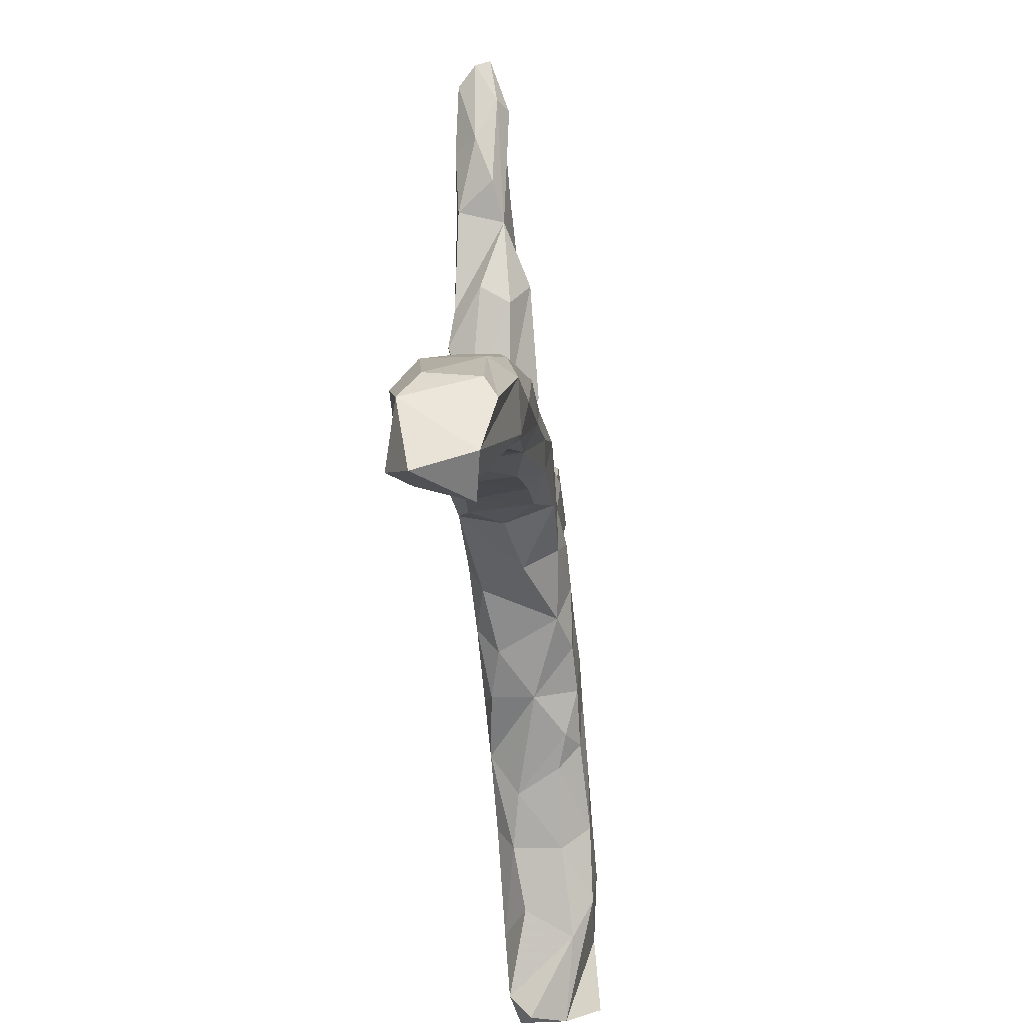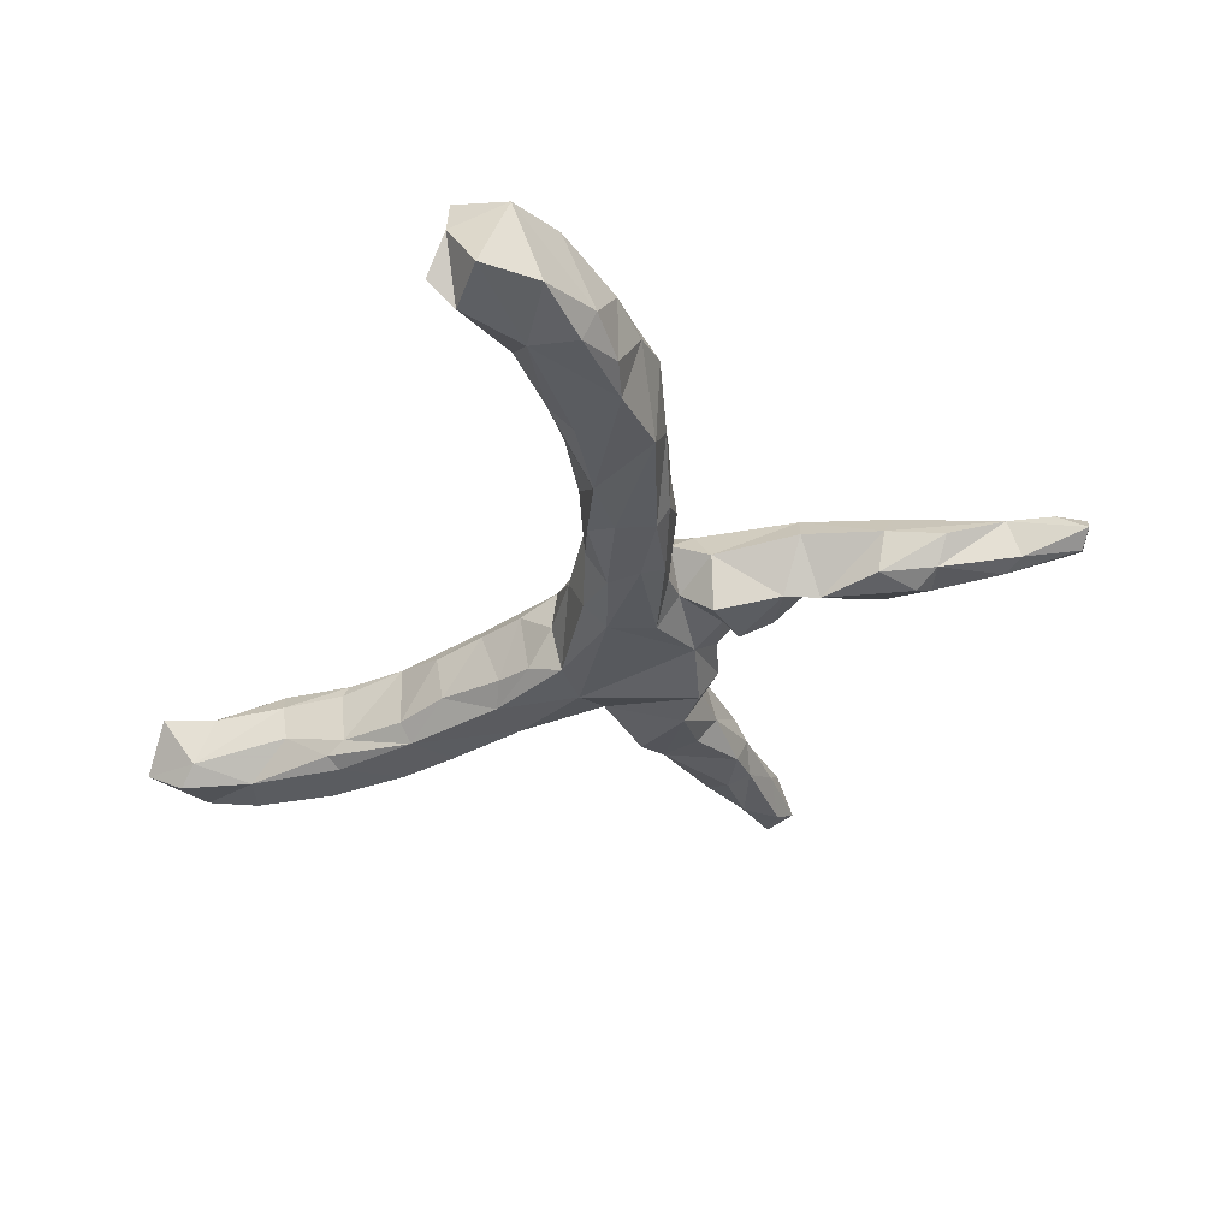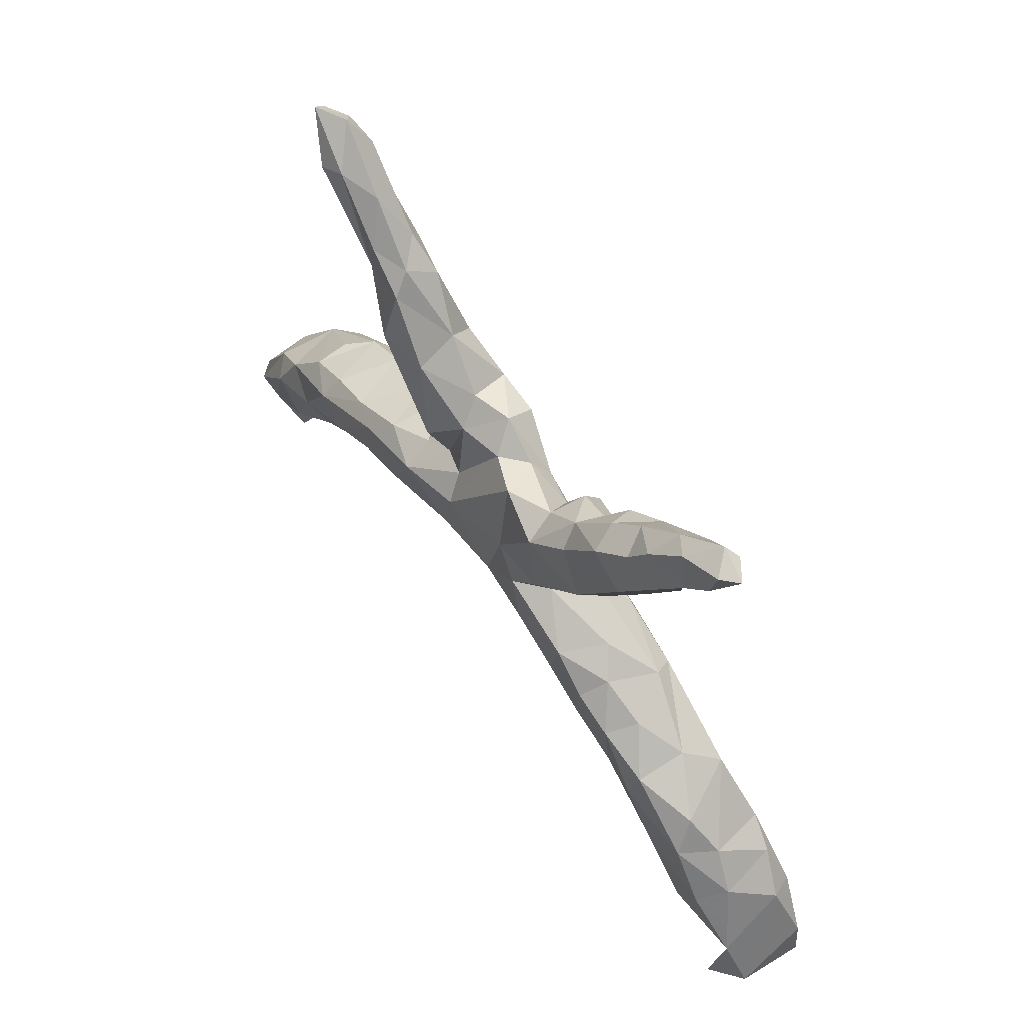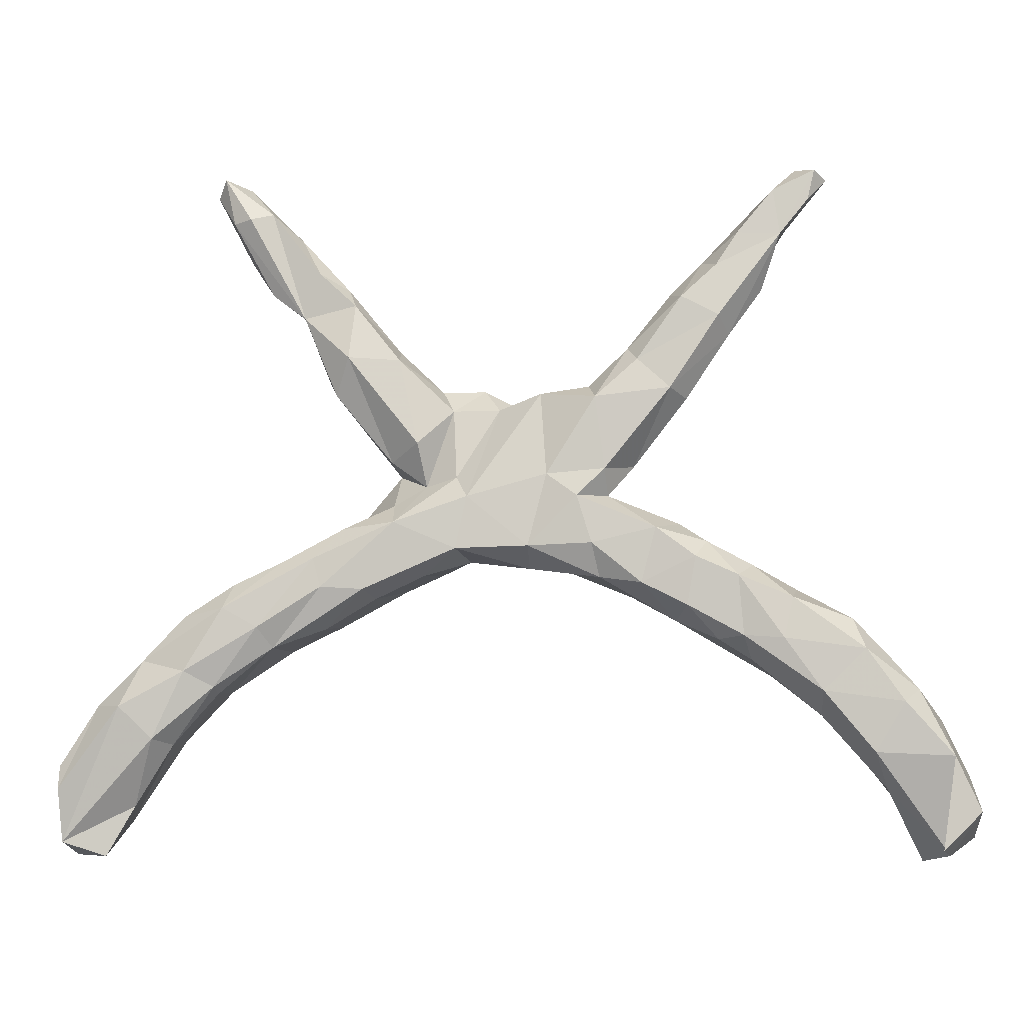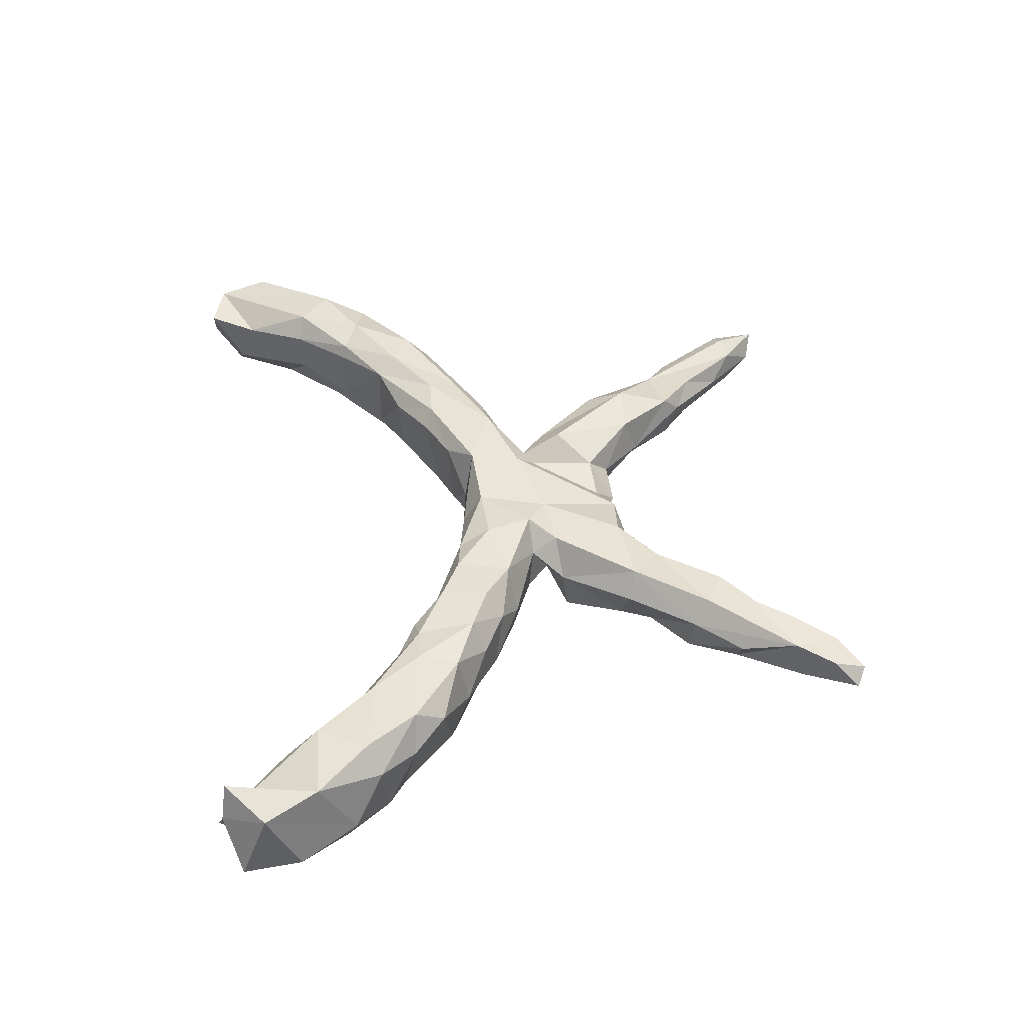
<metadata>
{"format":"obj","ext":"obj","renderer":"f3d","projection":"perspective","resolution":1024,"background":"white","views":[{"elev":-41.1,"azim":-83.5,"up":"+Y"},{"elev":-34.0,"azim":65.6,"up":"+Z"},{"elev":60.5,"azim":54.3,"up":"+Y"},{"elev":-6.5,"azim":5.7,"up":"+Y"},{"elev":41.6,"azim":83.0,"up":"+Z"}]}
</metadata>
<code>
v -0.4862 0.6303 0.02064
v -0.4469 0.6176 -0.009538
v -0.4768 0.581 -0.03244
v -0.5019 0.6024 -0.001924
v -0.4015 0.5645 0.03358
v -0.4675 0.5504 0.03014
v -0.408 0.4969 -0.04529
v -0.4216 0.5731 -0.03663
v -0.4372 0.5552 0.04638
v 0.4672 0.6291 -0.01188
v 0.4986 0.6212 0.02315
v 0.4859 0.614 -0.02531
v -0.443 0.4897 -0.007943
v -0.357 0.5268 0.000372
v 0.5177 0.6085 -0.004472
v -0.3205 0.4619 0.03594
v -0.3464 0.3871 0.02776
v 0.3859 0.5508 -0.005614
v 0.408 0.5239 -0.04589
v -0.314 0.4608 -0.0313
v -0.2747 0.4369 0.008266
v 0.4303 0.5884 0.02779
v 0.487 0.572 0.02485
v -0.402 0.4296 0.01528
v 0.371 0.5156 0.0366
v 0.441 0.5143 0.02928
v -0.3319 0.4269 -0.05192
v -0.2614 0.4098 -0.04092
v 0.4487 0.5307 -0.03728
v -0.3624 0.4028 -0.04496
v -0.2672 0.2719 -0.06161
v 0.3368 0.4621 0.04318
v 0.3118 0.4719 -5.4e-05
v 0.38 0.4235 -0.04328
v 0.3156 0.4516 -0.03821
v -0.3086 0.2814 -0.01501
v -0.2056 0.3049 -0.0603
v -0.2599 0.4057 0.03841
v 0.2792 0.4077 0.056
v 0.3559 0.3493 0.01761
v 0.4097 0.4255 0.000661
v -0.2675 0.3152 0.06186
v -0.1844 0.3111 0.04784
v 0.3394 0.3757 0.05798
v -0.1915 0.3356 -0.01933
v 0.2603 0.4182 0.01082
v 0.2512 0.4019 -0.02946
v 0.335 0.4117 -0.06211
v -0.2915 0.2558 0.03137
v -0.1174 0.2645 -0.008528
v 0.1893 0.3276 0.02239
v 0.2313 0.2382 -0.05688
v -0.1332 0.2453 -0.07655
v 0.253 0.2906 -0.05853
v 0.2071 0.3052 0.05713
v 0.1357 0.2724 -0.03762
v -0.04958 0.2678 -0.02553
v 0.3378 0.3448 -0.04864
v -0.2395 0.217 -0.07495
v 0.1391 0.2425 0.07096
v 0.04882 0.2511 0.04725
v -0.05872 0.2358 -0.07672
v -0.02138 0.2298 0.01636
v 0.1261 0.2664 0.02096
v 0.03157 0.1851 -0.05056
v 0.1272 0.2141 -0.07562
v -0.1992 0.1439 0.02087
v 0.2857 0.2425 0.02586
v -0.1523 0.1714 0.06241
v -0.09588 0.2269 0.03004
v 0.2606 0.2555 0.06898
v 0.01959 0.2308 -0.01928
v -0.1929 0.1275 -0.04434
v 0.05966 0.1167 0.07061
v -0.08944 0.115 0.04618
v 0.09757 0.2022 -0.03238
v -0.1402 0.1016 0.02993
v 0.1772 0.1451 -0.07561
v 0.1987 0.1329 0.01109
v -0.06913 0.08061 0.07905
v 0.1541 0.1246 0.06989
v -0.1881 0.03926 0.0862
v -0.1928 0.07021 0.03686
v 0.08693 0.09136 -0.06781
v 0.1255 0.1127 -0.025
v 0.1577 0.08241 0.04
v -0.2577 0.04502 -0.02594
v -0.1329 0.05663 -0.07896
v -0.2709 0.0114 -0.07757
v -0.273 0.03155 0.05583
v 0.1662 0.07455 -0.03122
v -0.08777 -0.003737 0.07935
v -0.3242 0.006587 -0.04609
v 0.1332 0.00285 0.08531
v -0.3735 -0.02224 0.05909
v -0.3199 -0.01794 0.07939
v 0.2359 0.02739 0.08113
v 0.0713 0.01354 -0.07905
v -0.4549 -0.05856 0.05207
v 0.1093 0.08029 0.08138
v 0.02935 -0.00011 0.07423
v -0.3979 -0.05858 -0.07915
v -0.4225 -0.04253 -0.0499
v 0.233 0.03656 -0.06686
v 0.2728 0.0385 0.01048
v -0.07345 -0.000236 -0.07616
v -0.1838 -0.06462 -0.04964
v -0.2214 -0.05172 -0.0793
v 0.2265 -0.000618 -0.07997
v -0.07064 -0.02007 -0.003235
v -0.468 -0.09754 0.08335
v -0.5392 -0.1109 0.04576
v -0.1235 -0.03727 -0.05395
v -0.1414 -0.04657 0.05247
v 0.02823 -0.03313 0.01668
v -0.3066 -0.06511 0.08682
v 0.3448 -0.008359 -0.04025
v -0.5044 -0.08829 -0.05309
v 0.0812 -0.03078 -0.05647
v 0.3314 -0.02407 -0.07136
v -0.2383 -0.0687 0.07997
v 0.1444 -0.05111 0.06062
v -0.4905 -0.1144 -0.08051
v -0.2886 -0.1232 -0.03866
v 0.2994 -0.01992 0.08454
v -0.6027 -0.1828 0.06313
v -0.5409 -0.1058 -0.01191
v 0.3167 0.007427 0.04153
v -0.2205 -0.08328 0.0512
v -0.3026 -0.1312 0.04361
v 0.1799 -0.03465 -0.07809
v -0.4105 -0.1295 0.08578
v -0.5307 -0.2003 0.08535
v 0.2128 -0.06136 0.07932
v 0.3908 -0.03168 0.03378
v 0.3165 -0.08356 -0.08139
v -0.3826 -0.1412 -0.0794
v 0.1907 -0.07622 -0.04282
v -0.3758 -0.1644 -0.04739
v -0.5112 -0.2228 -0.08105
v -0.3878 -0.1627 0.06242
v 0.2856 -0.0978 0.0803
v 0.4529 -0.08576 0.07545
v -0.6503 -0.2192 -0.05014
v 0.4609 -0.06883 -0.004785
v 0.367 -0.05022 0.082
v 0.2658 -0.1194 0.008752
v 0.2718 -0.1085 -0.06422
v -0.6017 -0.2041 -0.08095
v 0.4962 -0.1027 -0.05972
v -0.4757 -0.2303 -0.04351
v -0.6375 -0.2566 0.08246
v -0.6808 -0.2558 0.04553
v 0.3343 -0.1518 0.05499
v -0.7373 -0.3328 -0.03157
v -0.4806 -0.2364 0.04537
v -0.5038 -0.249 -0.06475
v 0.3866 -0.1488 -0.07918
v -0.4832 -0.2252 0.0679
v -0.6883 -0.3125 -0.08177
v 0.5666 -0.1683 0.07866
v 0.5475 -0.1191 0.04236
v -0.7422 -0.3537 0.04979
v 0.3861 -0.1835 0.03817
v 0.4385 -0.1512 0.08379
v -0.5551 -0.3189 0.04242
v -0.5823 -0.3095 0.08024
v 0.6003 -0.1723 0.02116
v -0.5472 -0.3116 -0.02076
v 0.3748 -0.1464 0.07608
v 0.58 -0.1931 -0.07475
v 0.4192 -0.2083 -0.03506
v -0.7392 -0.39 0.06834
v 0.4983 -0.2345 0.08016
v -0.6183 -0.345 -0.08214
v -0.7495 -0.3855 -0.06151
v -0.6205 -0.4187 0.02747
v -0.6438 -0.444 -0.05249
v 0.4957 -0.2668 -0.05232
v 0.6331 -0.222 -0.06084
v 0.6511 -0.2318 0.03411
v 0.4976 -0.2272 -0.08015
v -0.6813 -0.4511 -0.0835
v -0.7349 -0.4999 -0.04408
v -0.7368 -0.4763 0.04535
v 0.6728 -0.2924 -0.0803
v 0.4966 -0.273 0.03143
v 0.6261 -0.2519 0.08042
v 0.6351 -0.3546 -0.08282
v -0.6666 -0.4996 0.03283
v 0.5686 -0.3483 -0.04008
v 0.5976 -0.3886 0.03864
v 0.7025 -0.3369 0.06726
v 0.6911 -0.279 -0.03998
v 0.5788 -0.3315 0.07572
v 0.6577 -0.4616 -0.07718
v 0.7378 -0.3734 -0.06245
v 0.7439 -0.4245 0.05134
v 0.6806 -0.4852 0.07661
v 0.7424 -0.4682 -0.06743
v 0.6961 -0.4943 0.01583
v 0.6568 -0.505 -0.04062
f 181 168 161
f 162 161 168
f 188 181 161
f 180 168 181
f 187 174 164
f 170 164 174
f 172 187 164
f 195 174 187
f 166 167 177
f 185 177 167
f 178 166 177
f 159 167 166
f 193 201 199
f 198 199 201
f 154 164 170
f 165 170 174
f 142 154 170
f 172 164 154
f 185 167 152
f 133 152 167
f 173 185 152
f 153 173 152
f 174 188 161
f 165 174 161
f 195 188 174
f 143 165 161
f 190 177 185
f 176 173 163
f 153 163 173
f 193 181 188
f 176 185 173
f 195 193 188
f 194 181 193
f 184 190 185
f 194 193 198
f 199 198 193
f 201 193 195
f 192 201 195
f 187 192 195
f 202 201 192
f 40 54 58
f 48 58 54
f 41 40 58
f 68 54 40
f 47 48 54
f 34 58 48
f 59 36 31
f 17 31 36
f 53 59 31
f 73 36 59
f 53 37 45
f 28 45 37
f 50 53 45
f 31 37 53
f 52 47 54
f 51 47 52
f 30 31 17
f 49 17 36
f 27 31 30
f 24 30 17
f 35 48 47
f 34 48 35
f 46 35 47
f 41 58 34
f 28 31 27
f 7 27 30
f 20 28 27
f 37 31 28
f 21 45 28
f 19 34 35
f 18 19 35
f 29 34 19
f 34 29 26
f 15 26 29
f 41 34 26
f 12 29 19
f 7 20 27
f 21 28 20
f 33 18 35
f 10 19 18
f 13 7 30
f 15 29 12
f 10 12 19
f 15 12 10
f 8 20 7
f 7 3 8
f 2 8 3
f 13 3 7
f 14 20 8
f 1 2 3
f 14 8 2
f 109 104 120
f 117 120 104
f 136 109 120
f 84 104 109
f 123 118 103
f 99 103 118
f 102 123 103
f 149 118 123
f 93 102 103
f 137 123 102
f 102 89 137
f 108 137 89
f 93 89 102
f 88 108 89
f 113 107 108
f 124 108 107
f 106 113 108
f 114 107 113
f 88 106 108
f 110 113 106
f 115 110 106
f 114 113 110
f 119 115 106
f 92 110 115
f 98 119 106
f 131 119 98
f 88 98 106
f 131 98 109
f 84 109 98
f 136 131 109
f 91 117 104
f 145 120 117
f 95 93 103
f 87 89 93
f 73 88 89
f 65 98 88
f 65 84 98
f 91 104 84
f 85 91 84
f 73 89 87
f 90 87 93
f 83 73 87
f 62 88 73
f 49 73 67
f 77 67 73
f 62 65 88
f 65 85 84
f 85 78 79
f 52 79 78
f 86 85 79
f 76 78 85
f 53 62 73
f 57 65 62
f 38 42 43
f 69 43 42
f 80 61 63
f 72 63 61
f 75 80 63
f 74 61 80
f 82 77 83
f 73 83 77
f 90 82 83
f 75 77 82
f 197 194 198
f 197 198 200
f 201 200 198
f 196 201 202
f 67 69 42
f 70 43 69
f 49 67 42
f 71 55 60
f 51 60 55
f 81 71 60
f 44 55 71
f 74 81 60
f 79 71 81
f 61 74 60
f 100 81 74
f 64 61 60
f 101 74 80
f 70 77 75
f 80 75 82
f 100 86 81
f 79 81 86
f 97 86 100
f 101 100 74
f 92 80 82
f 76 85 65
f 66 78 76
f 56 66 76
f 52 78 66
f 59 53 73
f 57 62 53
f 76 65 72
f 57 72 65
f 56 52 66
f 63 72 57
f 64 56 76
f 51 52 56
f 68 52 54
f 49 36 73
f 50 57 53
f 70 57 50
f 158 150 171
f 168 171 150
f 182 158 171
f 136 150 158
f 160 144 149
f 118 149 144
f 139 151 137
f 157 137 151
f 124 139 137
f 141 151 139
f 169 157 151
f 140 137 157
f 148 136 158
f 147 148 158
f 131 136 148
f 150 136 120
f 145 150 120
f 140 149 123
f 137 140 123
f 175 149 140
f 127 118 144
f 175 140 157
f 108 124 137
f 130 139 124
f 148 138 131
f 119 131 138
f 147 138 148
f 135 145 117
f 112 118 127
f 112 127 144
f 129 124 107
f 122 119 138
f 191 179 189
f 182 189 179
f 196 191 189
f 187 179 191
f 158 182 179
f 171 189 182
f 186 189 171
f 180 186 171
f 197 189 186
f 194 186 180
f 181 194 180
f 197 186 194
f 183 175 178
f 169 178 175
f 176 175 183
f 130 129 121
f 114 121 129
f 141 130 121
f 124 129 130
f 145 135 143
f 146 143 135
f 162 145 143
f 147 154 142
f 134 147 142
f 146 128 125
f 97 125 128
f 142 146 125
f 135 128 146
f 125 97 134
f 94 134 97
f 142 125 134
f 132 141 116
f 121 116 141
f 96 132 116
f 159 141 132
f 111 99 112
f 118 112 99
f 126 111 112
f 95 99 111
f 144 126 112
f 133 111 126
f 152 133 126
f 132 111 133
f 165 143 146
f 170 146 142
f 122 147 134
f 94 122 134
f 138 147 122
f 159 132 133
f 96 111 132
f 170 165 146
f 156 141 159
f 167 159 133
f 153 152 126
f 144 153 126
f 161 162 143
f 166 156 159
f 169 156 166
f 160 176 155
f 163 155 176
f 160 175 176
f 184 176 183
f 149 175 160
f 157 169 175
f 166 178 169
f 179 172 158
f 147 158 172
f 187 172 179
f 168 180 171
f 144 160 155
f 162 168 150
f 153 144 155
f 154 147 172
f 114 110 92
f 101 92 115
f 80 92 101
f 122 101 115
f 128 105 97
f 86 97 105
f 117 105 128
f 99 95 103
f 90 93 95
f 96 90 95
f 105 91 86
f 85 86 91
f 117 91 105
f 87 90 83
f 68 71 79
f 77 69 67
f 70 69 77
f 63 70 75
f 57 70 63
f 40 71 68
f 52 68 79
f 17 49 42
f 50 43 70
f 45 43 50
f 64 72 61
f 51 64 60
f 56 64 51
f 39 51 55
f 44 71 40
f 23 26 15
f 11 23 15
f 11 26 23
f 18 22 10
f 11 10 22
f 25 22 18
f 26 11 22
f 15 10 11
f 13 6 4
f 1 4 6
f 3 13 4
f 24 6 13
f 1 3 4
f 21 20 14
f 24 13 30
f 21 14 16
f 5 16 14
f 38 21 16
f 25 18 33
f 46 33 35
f 38 45 21
f 43 45 38
f 40 41 26
f 39 33 46
f 51 46 47
f 39 46 51
f 76 72 64
f 5 14 2
f 1 5 2
f 9 5 1
f 192 196 202
f 200 201 196
f 189 200 196
f 197 200 189
f 192 191 196
f 190 184 178
f 183 178 184
f 185 176 184
f 191 192 187
f 178 177 190
f 163 153 155
f 151 156 169
f 151 141 156
f 150 145 162
f 139 130 141
f 122 115 119
f 117 128 135
f 129 107 114
f 39 55 44
f 32 39 44
f 9 1 6
f 17 6 24
f 17 5 9
f 17 9 6
f 25 26 22
f 17 16 5
f 26 44 40
f 38 17 42
f 26 32 44
f 33 39 32
f 25 33 32
f 25 32 26
f 16 17 38
f 82 116 121
f 121 92 82
f 96 82 90
f 116 82 96
f 94 97 100
f 94 100 101
f 122 94 101
f 114 92 121
f 111 96 95

</code>
